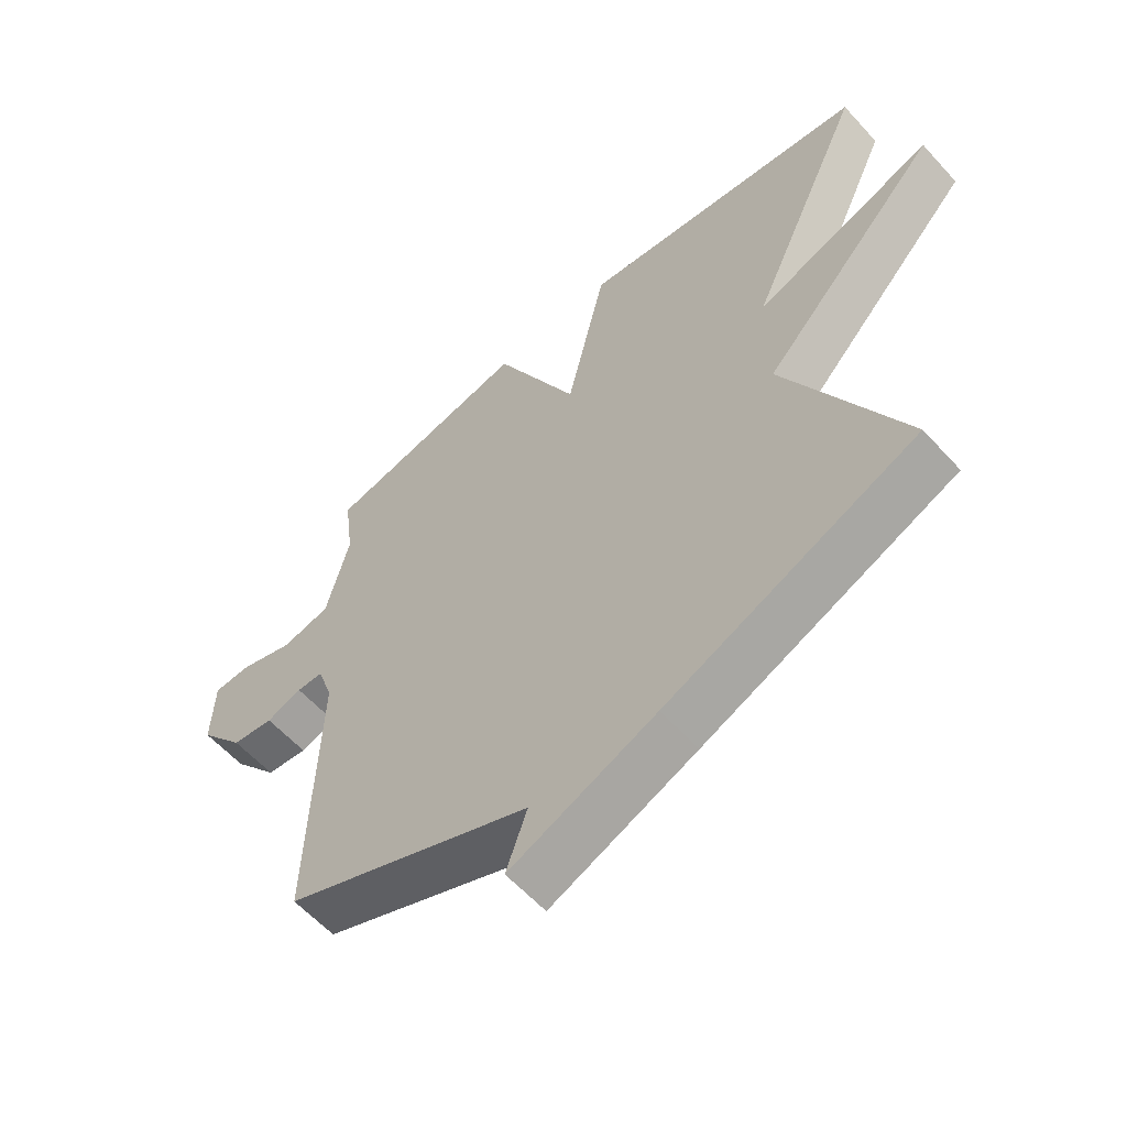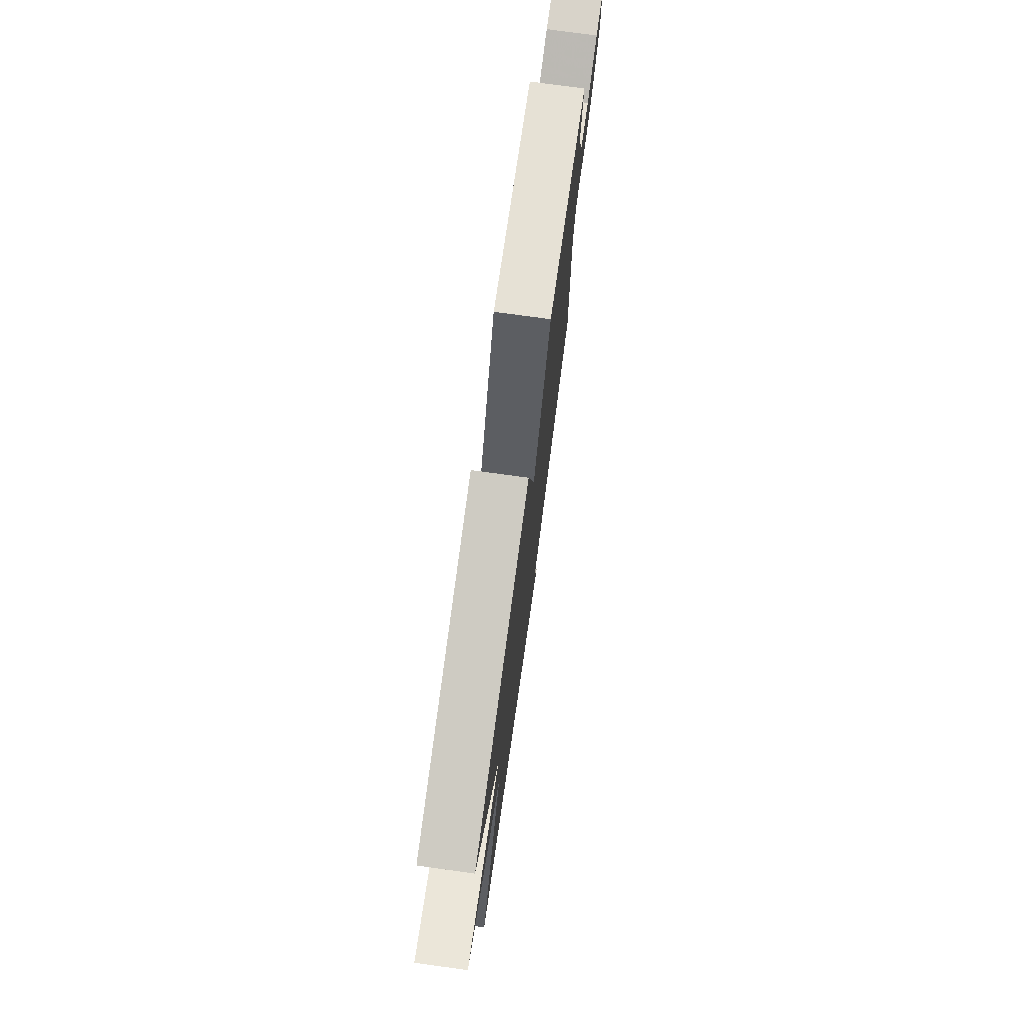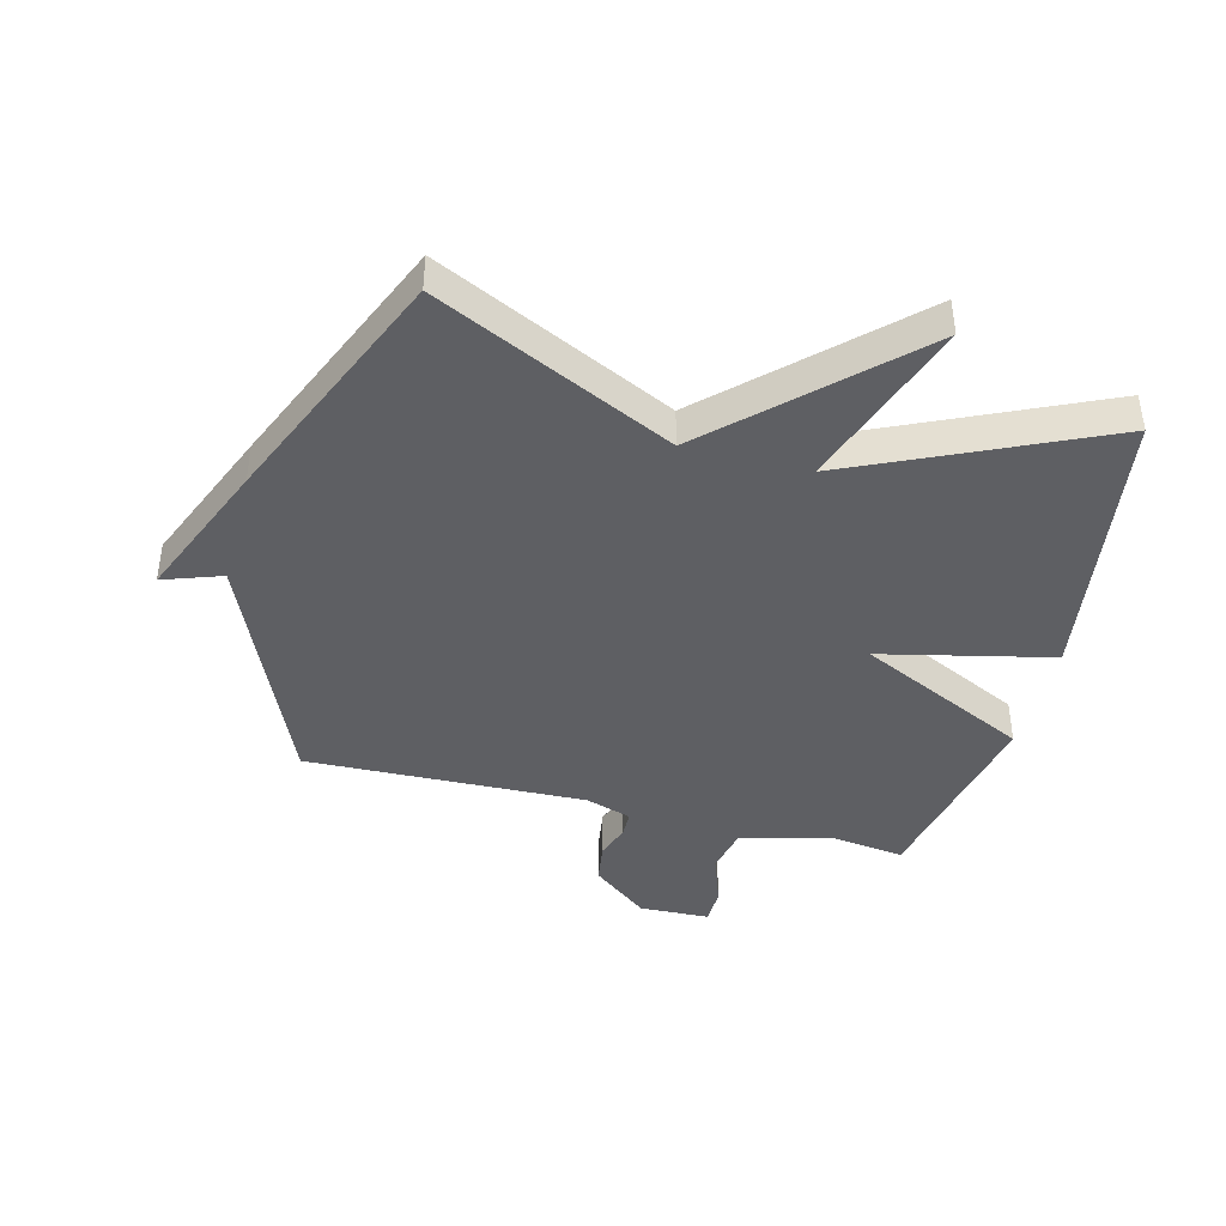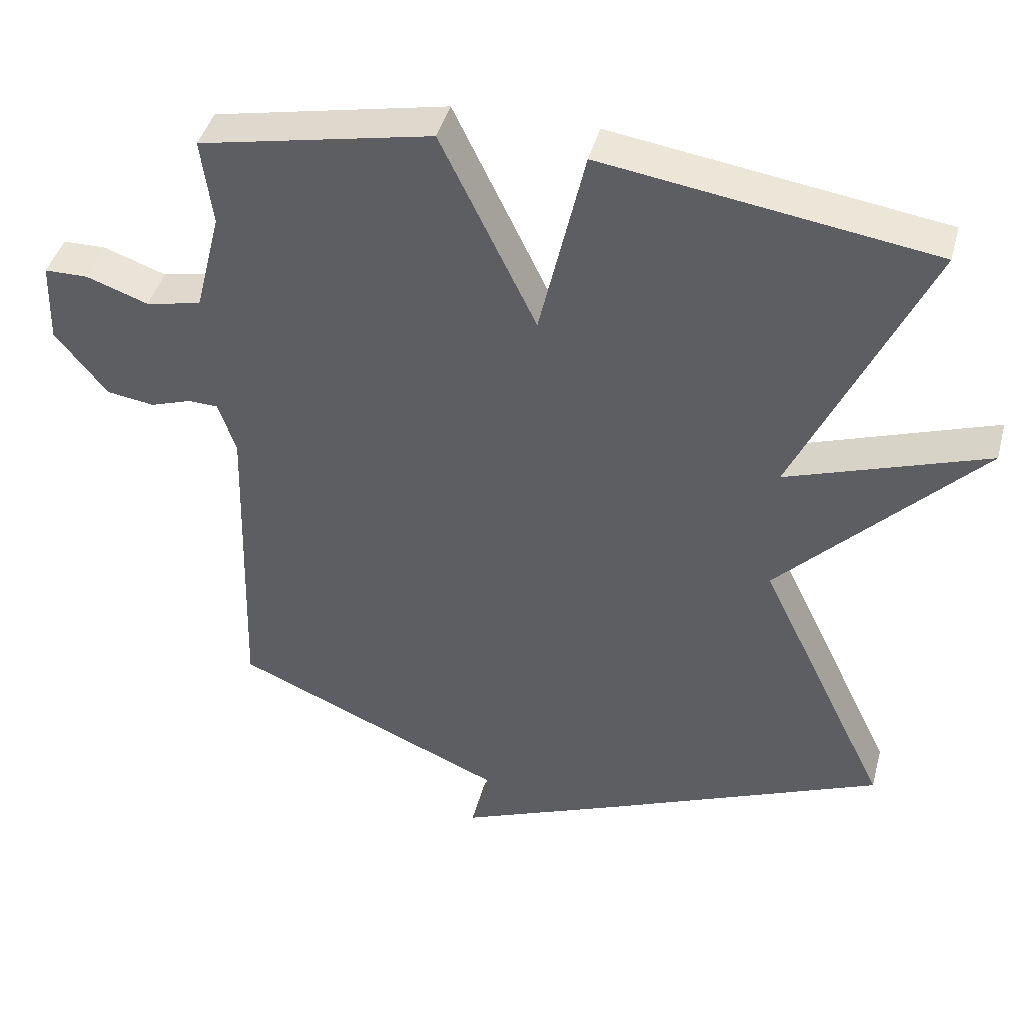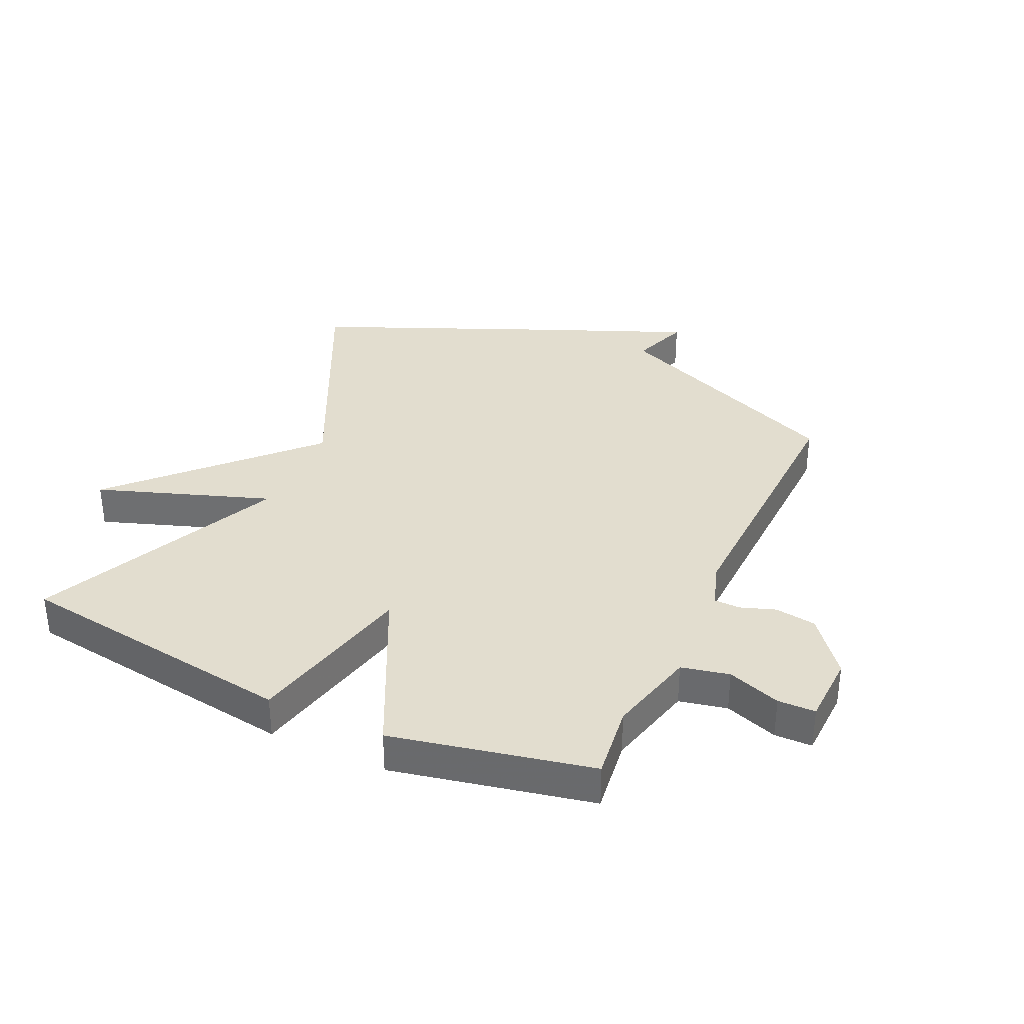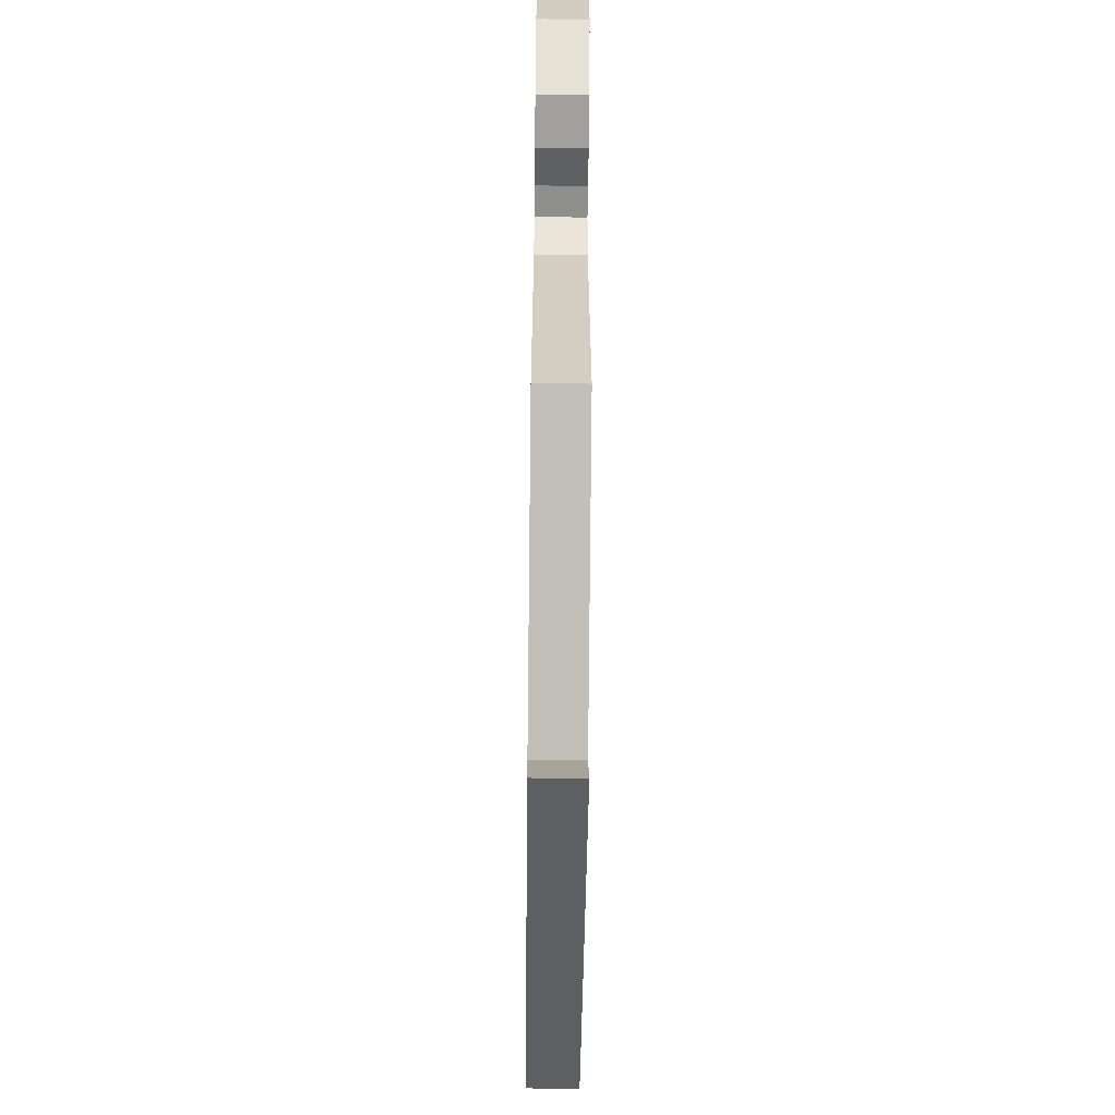
<metadata>
{"format":"obj","ext":"obj","renderer":"f3d","projection":"perspective","resolution":1024,"background":"white","views":[{"elev":-59.5,"azim":-138.1,"up":"+Z"},{"elev":77.0,"azim":-82.2,"up":"+Z"},{"elev":-42.0,"azim":-104.4,"up":"+Y"},{"elev":43.0,"azim":-165.3,"up":"+Z"},{"elev":34.8,"azim":24.7,"up":"+Y"},{"elev":-63.5,"azim":89.4,"up":"+Z"}]}
</metadata>
<code>
v -0.5 0.07 0.5
v -0.031 0.07 0.569
v 0.033 0.07 0.287
v 0.169 0.07 0.569
v 0.5 0.07 0.5
v 0.484 0.07 0.375
v 0.521 0.07 0.227
v 0.6 0.07 0.21
v 0.688 0.07 0.241
v 0.75 0.07 0.24
v 0.754 0.07 0.123
v 0.68 0.07 0.03
v 0.612 0.07 0.02
v 0.554 0.07 0.04
v 0.511 0.07 0.039
v 0.486 0.07 -0.037
v 0.5 0.07 -0.5
v 0.101 0.07 -0.671
v 0.135 0.07 -0.768
v -0.099 0.07 -0.671
v -0.5 0.07 -0.5
v -0.313 0.07 -0.11
v -0.599 0.07 0.19
v -0.313 0.07 0.09
v -0.5 0 0.5
v -0.031 0 0.569
v 0.033 0 0.287
v 0.169 0 0.569
v 0.5 0 0.5
v 0.484 0 0.375
v 0.521 0 0.227
v 0.6 0 0.21
v 0.688 0 0.241
v 0.75 0 0.24
v 0.754 0 0.123
v 0.68 0 0.03
v 0.612 0 0.02
v 0.554 0 0.04
v 0.511 0 0.039
v 0.486 0 -0.037
v 0.5 0 -0.5
v 0.101 0 -0.671
v 0.135 0 -0.768
v -0.099 0 -0.671
v -0.5 0 -0.5
v -0.313 0 -0.11
v -0.599 0 0.19
v -0.313 0 0.09
f 22 23 24
f 20 21 22
f 19 20 22
f 18 19 22
f 18 22 24
f 17 18 24
f 16 17 24
f 15 16 24 1
f 12 13 14
f 11 12 14
f 10 11 14
f 9 10 14
f 8 9 14
f 7 8 14 15
f 6 7 15
f 3 4 5 6
f 3 6 15
f 1 2 3
f 1 3 15
f 48 47 46
f 46 45 44
f 46 44 43
f 46 43 42
f 48 46 42
f 48 42 41
f 48 41 40
f 25 48 40 39
f 38 37 36
f 38 36 35
f 38 35 34
f 38 34 33
f 38 33 32
f 39 38 32 31
f 39 31 30
f 30 29 28 27
f 39 30 27
f 27 26 25
f 39 27 25
f 1 25 26 2
f 2 26 27 3
f 3 27 28 4
f 4 28 29 5
f 5 29 30 6
f 6 30 31 7
f 7 31 32 8
f 8 32 33 9
f 9 33 34 10
f 10 34 35 11
f 11 35 36 12
f 12 36 37 13
f 13 37 38 14
f 14 38 39 15
f 15 39 40 16
f 16 40 41 17
f 17 41 42 18
f 18 42 43 19
f 19 43 44 20
f 20 44 45 21
f 21 45 46 22
f 22 46 47 23
f 23 47 48 24
f 24 48 25 1

</code>
